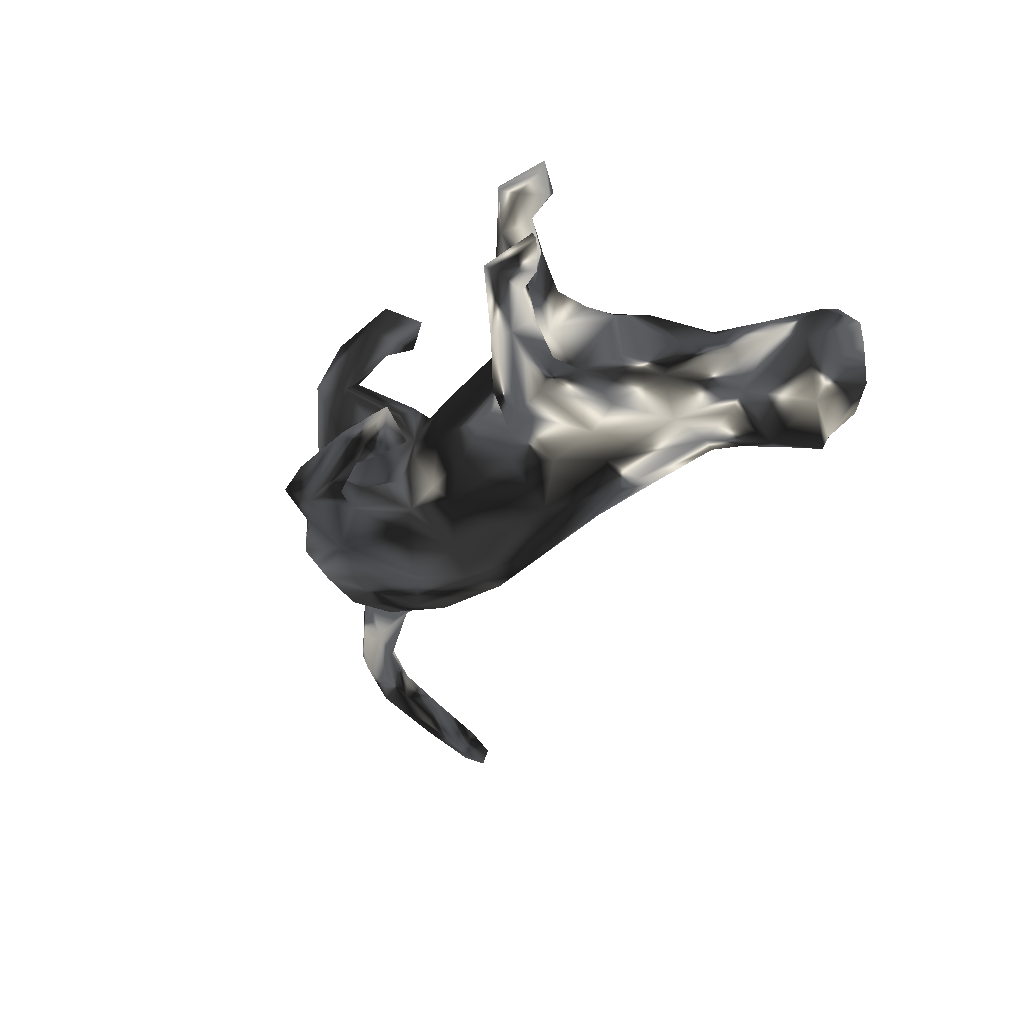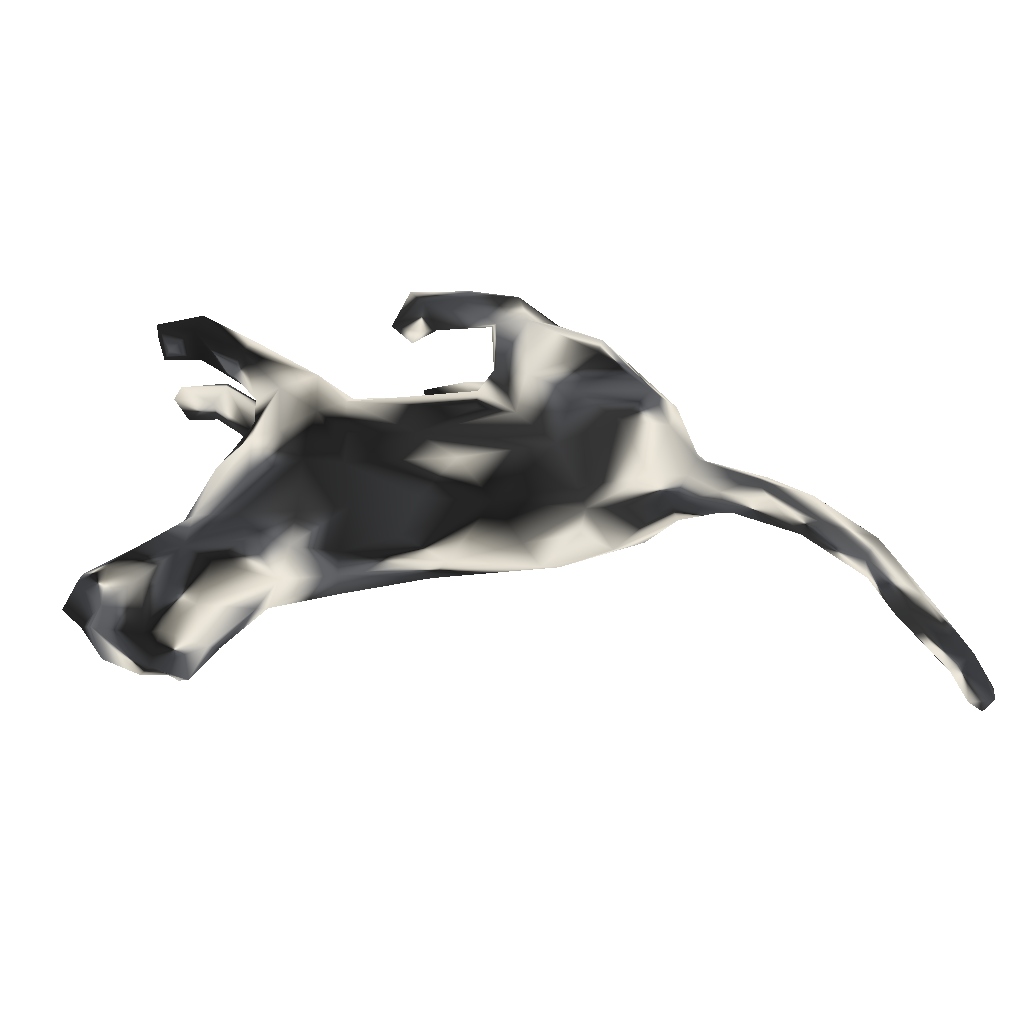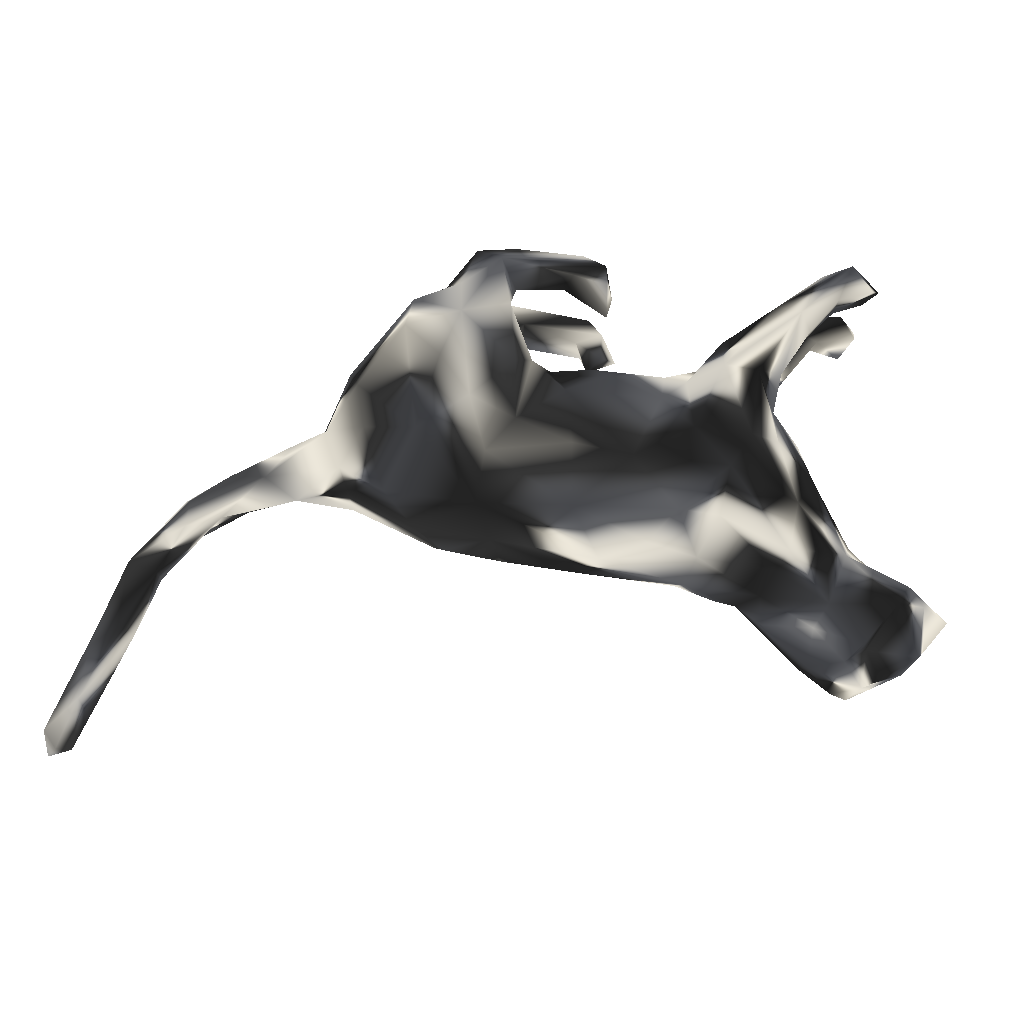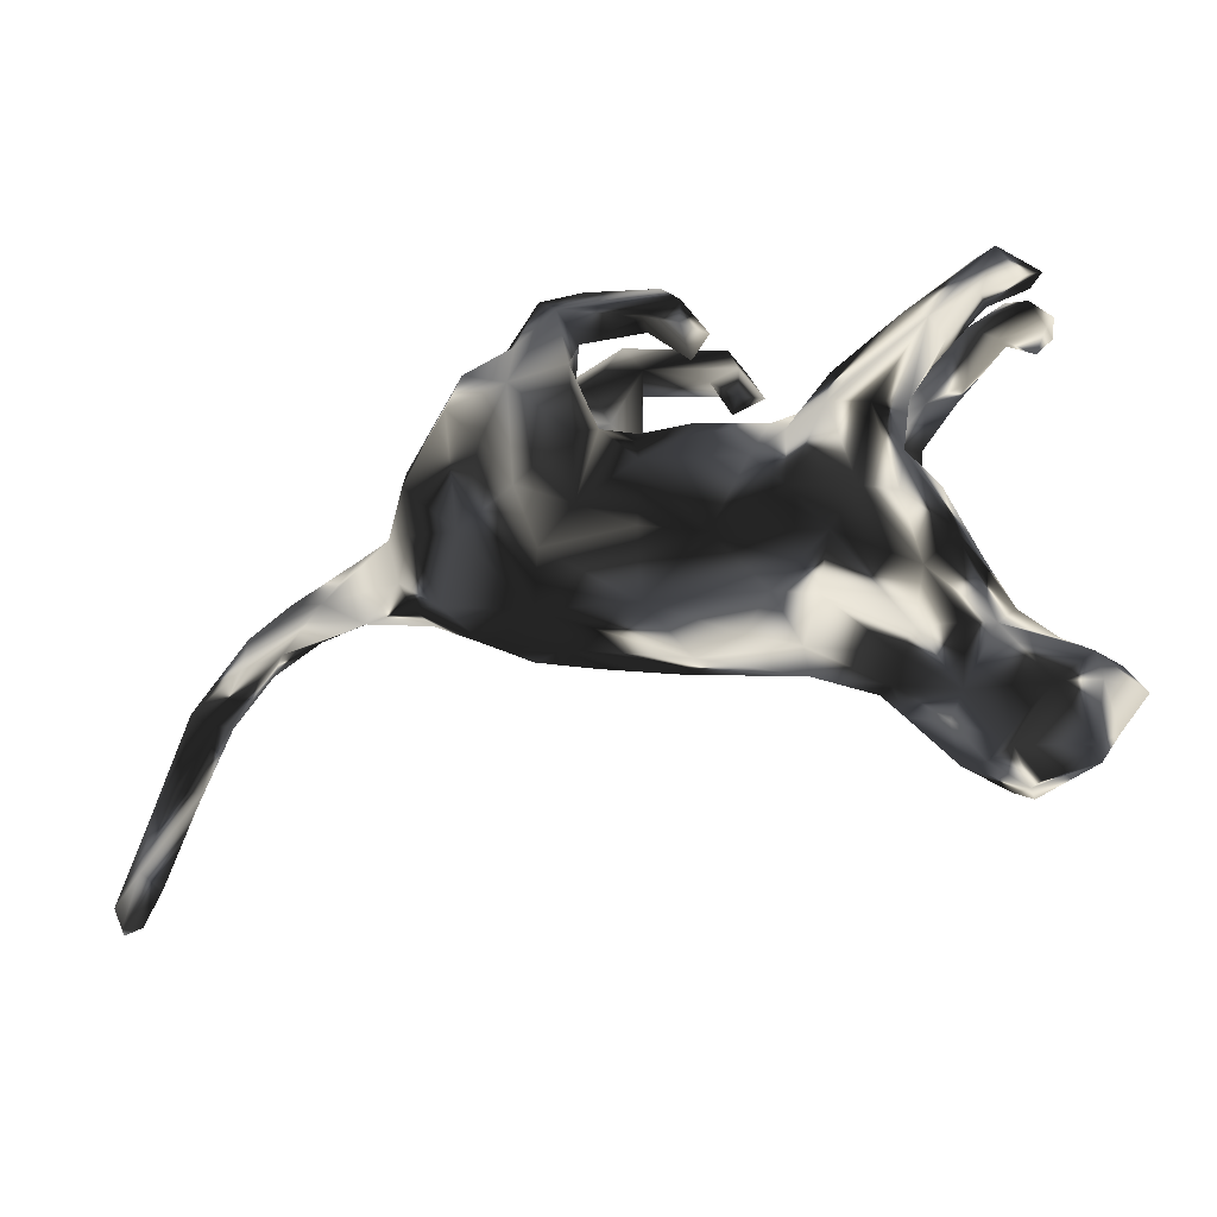
<metadata>
{"format":"obj","ext":"obj","renderer":"f3d","projection":"perspective","resolution":1024,"background":"white","views":[{"elev":-39.9,"azim":-125.3,"up":"+Z"},{"elev":-43.5,"azim":2.5,"up":"+Y"},{"elev":-19.3,"azim":171.9,"up":"+Y"},{"elev":-14.7,"azim":-164.8,"up":"+Y"}]}
</metadata>
<code>
v 0.7833 -0.4379 0.003195
v 0.7644 -0.4662 -0.009592
v 0.7377 -0.3958 -0.01951
v 0.7763 -0.4713 0.02151
v 0.7604 -0.3925 0.02496
v 0.7464 -0.4092 0.03524
v 0.722 -0.2869 0.01053
v 0.7276 -0.3171 -0.01286
v 0.7434 -0.4636 0.007977
v 0.7031 -0.2896 0.03148
v 0.6902 -0.2903 -0.02236
v 0.7231 -0.4142 0.01872
v 0.6558 -0.1748 0.0288
v 0.681 -0.1891 -0.01023
v 0.6655 -0.2936 6.3e-05
v 0.6809 -0.3068 0.02185
v 0.5979 -0.09824 -0.02511
v 0.6334 -0.2045 0.01996
v 0.6399 -0.2076 -0.02027
v 0.5716 -0.08166 0.02517
v 0.604 -0.08974 0.002304
v 0.6033 -0.1377 -0.02878
v 0.5805 -0.137 0.02437
v 0.5415 -0.05577 -0.02256
v 0.5078 -0.03236 0.01684
v 0.5129 -0.09522 0.0217
v 0.5518 -0.1189 -0.01838
v 0.4495 -3.6e-05 -0.01746
v 0.4921 -0.05865 -0.03437
v 0.4868 -0.05145 0.03232
v 0.4317 -0.06701 0.02535
v 0.4055 0.03156 0.008577
v 0.384 -0.04163 -0.04519
v 0.403 0.01879 -0.03478
v 0.3723 0.1017 -0.05593
v 0.4033 -0.005512 0.03436
v 0.3225 0.1543 -0.00241
v 0.4439 -0.08174 -0.002471
v 0.3771 0.08782 0.0539
v 0.3711 -0.07114 -0.03042
v 0.3637 0.0708 -0.09436
v 0.3531 0.004937 -0.09355
v 0.3585 -0.0846 0.01976
v 0.2923 0.2041 -0.04737
v 0.3621 0.02018 0.08264
v 0.3854 -0.0471 0.04163
v 0.2981 0.1575 -0.1247
v 0.2366 0.2267 0.06726
v 0.3097 0.1791 0.0613
v 0.2383 0.2352 -0.07959
v 0.3206 -0.08206 -0.06616
v 0.2806 -0.002856 -0.1215
v 0.2835 0.2098 -0.1021
v 0.3364 0.07514 0.1041
v 0.2582 0.1417 0.1258
v 0.222 0.1841 -0.02993
v 0.1958 0.247 -0.06172
v 0.2309 0.1888 0.01882
v 0.3271 -0.07149 0.06716
v 0.1867 0.3043 -0.08775
v 0.2654 0.1899 0.1071
v 0.1505 0.2231 0.1244
v 0.2312 -0.1257 0.05897
v 0.1888 0.2389 0.1002
v 0.2127 0.2404 -0.1049
v 0.2155 0.1851 -0.1278
v 0.2208 -0.104 0.0842
v 0.2035 0.04768 -0.1353
v 0.2872 0.000523 0.1157
v 0.2472 0.109 -0.1352
v 0.2708 -0.1263 -0.03187
v 0.1612 0.2357 0.05719
v 0.1776 -0.02955 -0.1146
v 0.1367 0.276 0.1268
v 0.2194 0.04743 0.1328
v 0.1541 0.279 -0.1201
v 0.1269 0.3115 -0.08763
v 0.147 0.1918 -0.05442
v 0.1799 0.1458 0.003732
v 0.1402 0.2682 -0.05969
v 0.191 -0.04083 0.1112
v 0.1396 0.2091 -0.1113
v 0.1295 0.1823 0.05136
v 0.1004 0.128 0.113
v 0.05935 0.296 0.1254
v 0.0999 0.2361 0.1075
v 0.04423 0.261 -0.1134
v 0.09517 0.1605 0.0771
v 0.1473 0.09639 0.1259
v 0.1328 0.1161 -0.1161
v 0.2215 -0.141 0.02073
v 0.129 0.2375 -0.09844
v 0.133 0.1329 -0.02361
v 0.1214 0.2983 0.08275
v 0.1048 0.1239 -0.09605
v 0.08846 0.1339 0.03234
v 0.1307 0.03356 0.1063
v 0.1319 0.02528 -0.1085
v 0.09106 0.263 0.0771
v 0.1363 -0.1552 0.01924
v 0.04366 0.2654 0.1374
v -0.005566 0.244 -0.1207
v -0.01149 0.2418 0.1513
v 0.02418 0.3035 -0.09327
v -0.01903 -0.0164 0.1193
v 0.004737 0.2424 0.09241
v 0.1619 -0.1435 -0.0468
v 0.03807 0.2868 -0.06255
v -0.005768 0.2771 -0.1176
v 0.07085 0.1173 0.07507
v 0.06412 0.1116 -0.07282
v 0.04925 0.2579 -0.06461
v 0.07408 0.1404 -0.01763
v 0.188 -0.1037 -0.09313
v 0.09611 -0.1282 0.08345
v -0.02748 0.2549 -0.04777
v -0.0338 0.2176 0.0884
v -0.004446 0.1332 0.05009
v -0.01139 0.2079 -0.08221
v 0.04984 -0.01188 -0.1175
v -0.01792 0.2893 0.1057
v -0.03386 0.2713 0.1482
v 0.02468 -0.1726 0.003805
v -0.01875 0.2049 0.1233
v 0.04941 -0.1039 -0.1028
v -0.01619 0.1139 -0.07654
v -0.03972 -0.02817 -0.1228
v 0.04474 -0.06677 0.1146
v -0.03609 0.2555 0.08449
v -0.06377 0.2228 0.1209
v -0.002425 -0.1641 -0.04157
v 0.06882 0.05886 0.09498
v 0.001527 0.1444 -0.02841
v 0.05448 0.08199 -0.09182
v -0.01383 -0.1216 0.0883
v -0.1044 0.1247 -0.05866
v -0.139 0.1324 0.007836
v -0.1254 0.1231 0.0613
v -0.06869 -0.1449 -0.07111
v -0.04084 -0.1603 0.05021
v -0.08828 0.0697 -0.1063
v -0.1097 -0.1008 -0.1002
v -0.1325 -0.1765 0.03682
v -0.1204 -0.006236 0.1114
v -0.1304 0.1041 -0.09193
v -0.1847 0.1281 -0.1128
v -0.1292 0.07497 0.1008
v -0.1759 0.1322 0.1053
v -0.1873 0.172 -0.09123
v -0.207 0.1884 0.06836
v -0.1233 -0.06672 0.1102
v -0.1119 -0.1314 0.08604
v -0.1689 0.1396 -0.06421
v -0.1698 0.03928 0.1177
v -0.2248 0.003155 0.1154
v -0.222 0.01678 -0.1188
v -0.3002 0.1984 0.09903
v -0.2622 0.2271 -0.06932
v -0.2238 0.109 -0.02771
v -0.1352 0.02414 -0.1156
v -0.2899 0.2379 0.08897
v -0.1865 -0.03675 -0.1221
v -0.1431 -0.1648 -0.07067
v -0.2069 0.1419 0.0411
v -0.1839 -0.06386 0.118
v -0.1705 -0.1113 -0.109
v -0.2329 0.105 0.1067
v -0.2599 0.1822 -0.04491
v -0.2509 0.1223 -0.04055
v -0.2388 0.1243 -0.1089
v -0.2006 -0.189 0.0662
v -0.342 0.2662 0.04458
v -0.2858 0.1672 0.03961
v -0.2811 0.1302 -0.08228
v -0.2354 0.1035 0.02772
v -0.1888 -0.1479 0.09616
v -0.3542 0.2747 -0.04394
v -0.2753 0.1163 0.07274
v -0.3112 0.2265 -0.1073
v -0.268 0.01379 -0.096
v -0.3185 0.174 0.07663
v -0.2654 -0.07591 0.1032
v -0.2712 0.0745 -0.06389
v -0.138 -0.1868 -0.003573
v -0.2769 0.2378 -0.09534
v -0.2937 -0.08076 -0.09614
v -0.2722 0.05999 0.07646
v -0.3733 0.2936 0.09519
v -0.3742 0.2541 -0.09835
v -0.3296 0.2038 -0.08611
v -0.3073 0.1808 -0.05535
v -0.3372 0.1964 0.05865
v -0.244 -0.2123 -0.04403
v -0.2595 -0.1828 -0.0784
v -0.3131 0.02958 -0.04195
v -0.31 0.03746 0.03902
v -0.2795 -0.1532 -0.08839
v -0.2747 -0.143 0.09014
v -0.3956 0.3071 -0.1113
v -0.2544 -0.2453 -0.006712
v -0.2684 0.008007 0.09545
v -0.2201 -0.2107 0.01736
v -0.3596 0.3074 -0.0671
v -0.3879 0.3027 0.06647
v -0.3754 0.2496 -0.05862
v -0.3259 -0.02154 0.06082
v -0.3841 0.256 0.09793
v -0.3796 0.2461 0.04275
v -0.4289 0.2749 -0.04244
v -0.3296 -0.03295 -0.0598
v -0.3555 -0.05342 -0.003384
v -0.2617 -0.1829 0.07702
v -0.374 -0.1064 0.02811
v -0.4234 0.233 0.07585
v -0.4199 0.2912 0.03746
v -0.3265 -0.2926 0.06184
v -0.4256 0.2653 -0.1095
v -0.4487 0.2763 0.06446
v -0.4471 0.2818 -0.07502
v -0.3386 -0.1502 -0.07958
v -0.4425 0.2624 0.1059
v -0.4408 0.2538 0.03746
v -0.3467 -0.1253 0.06874
v -0.3342 -0.234 -0.09152
v -0.3071 -0.2269 0.08
v -0.3927 -0.1213 -0.0156
v -0.3151 -0.2657 -0.06981
v -0.3494 -0.206 0.08993
v -0.3195 -0.3097 -0.01251
v -0.3782 -0.2973 -0.1035
v -0.4002 -0.2693 0.09821
v -0.3886 -0.3013 -0.08557
v -0.3742 -0.1486 -0.06178
v -0.3622 -0.2973 0.1017
v -0.3735 -0.3324 0.05362
v -0.4565 -0.2396 0.08626
v -0.3566 -0.3171 -0.07811
v -0.4828 -0.18 -0.02037
v -0.4003 -0.3401 -0.01713
v -0.4194 -0.175 0.0626
v -0.3978 -0.3407 0.05691
v -0.4409 -0.1553 0.006539
v -0.4399 -0.2293 -0.09022
v -0.4199 -0.3337 -0.04304
v -0.4809 -0.2979 -0.04825
v -0.4606 -0.2938 0.06719
v -0.512 -0.1915 0.01976
v -0.4809 -0.3043 0.03256
v -0.5113 -0.2267 0.0404
v -0.4925 -0.2223 -0.05352
v -0.5061 -0.2766 -0.000425
v -0.5424 -0.2328 -0.01106
f 106 124 117
f 62 61 64
f 154 148 167
f 148 157 167
f 147 148 154
f 144 147 154
f 105 132 147
f 144 154 151
f 165 155 182
f 81 105 128
f 101 122 103
f 106 103 124
f 122 121 130
f 103 122 130
f 62 64 74
f 62 74 86
f 62 86 84
f 74 101 86
f 117 124 130
f 124 103 130
f 61 62 55
f 89 62 84
f 89 55 62
f 155 154 167
f 55 89 75
f 105 147 144
f 54 55 75
f 75 89 81
f 81 89 97
f 151 105 144
f 165 151 154
f 165 154 155
f 69 54 75
f 69 75 81
f 151 128 105
f 115 135 140
f 115 128 135
f 115 81 128
f 67 81 115
f 69 81 67
f 67 59 69
f 45 69 59
f 228 223 240
f 198 223 228
f 198 228 212
f 212 176 198
f 152 165 176
f 135 151 152
f 135 128 151
f 198 182 223
f 176 165 198
f 165 182 198
f 152 151 165
f 81 97 105
f 45 54 69
f 45 39 54
f 223 201 206
f 182 201 223
f 182 155 201
f 97 132 105
f 132 110 147
f 39 49 54
f 46 45 59
f 53 66 65
f 145 146 149
f 76 82 92
f 76 66 82
f 65 66 76
f 170 174 179
f 179 146 170
f 185 149 146
f 116 102 119
f 116 109 102
f 102 87 119
f 109 87 102
f 76 87 109
f 76 92 87
f 60 76 77
f 60 65 76
f 185 146 179
f 104 76 109
f 77 76 104
f 199 179 189
f 185 179 199
f 199 189 217
f 203 185 199
f 143 140 152
f 152 171 143
f 241 231 246
f 94 121 85
f 86 103 106
f 225 212 228
f 228 240 236
f 140 135 152
f 152 176 171
f 212 171 176
f 225 228 234
f 234 228 231
f 231 228 236
f 246 231 236
f 63 59 67
f 63 67 115
f 216 225 234
f 235 216 234
f 86 99 88
f 241 234 231
f 235 234 241
f 101 85 122
f 85 121 122
f 74 85 101
f 103 86 101
f 25 28 36
f 237 232 230
f 227 237 230
f 243 230 232
f 224 230 243
f 51 114 52
f 42 51 52
f 166 163 194
f 197 166 194
f 142 163 166
f 125 139 142
f 127 125 142
f 120 73 125
f 73 114 125
f 52 114 73
f 68 52 73
f 162 197 186
f 162 166 197
f 162 142 166
f 120 125 127
f 127 142 162
f 173 181 192
f 173 178 181
f 172 192 208
f 172 173 192
f 164 173 172
f 150 164 172
f 208 214 222
f 215 222 218
f 215 208 222
f 172 208 215
f 204 172 215
f 3 2 9
f 2 4 9
f 2 1 4
f 1 2 3
f 9 12 3
f 15 12 16
f 3 12 15
f 8 3 11
f 1 3 8
f 7 1 8
f 11 3 15
f 14 8 11
f 7 8 14
f 19 11 15
f 19 15 18
f 14 11 19
f 18 23 27
f 22 19 27
f 19 18 27
f 14 19 22
f 98 73 120
f 68 73 98
f 70 52 68
f 41 52 47
f 41 42 52
f 156 162 186
f 160 127 162
f 134 98 120
f 219 199 217
f 104 108 77
f 189 179 190
f 60 50 65
f 92 112 87
f 87 112 119
f 158 149 185
f 190 179 174
f 92 82 80
f 205 177 209
f 177 203 209
f 203 199 219
f 203 219 209
f 217 205 219
f 205 209 219
f 203 158 185
f 177 158 203
f 189 205 217
f 108 104 116
f 104 109 116
f 168 158 177
f 168 177 191
f 191 177 205
f 191 205 190
f 189 190 205
f 57 60 80
f 80 60 77
f 80 77 108
f 112 80 108
f 112 108 116
f 119 112 116
f 153 149 158
f 153 158 168
f 190 174 191
f 57 50 60
f 80 78 57
f 92 80 112
f 153 145 149
f 47 52 70
f 180 156 186
f 160 162 156
f 141 127 160
f 134 127 141
f 134 120 127
f 95 98 134
f 95 90 98
f 68 98 90
f 66 68 90
f 66 70 68
f 47 35 41
f 170 156 180
f 146 156 170
f 156 146 160
f 146 145 160
f 145 141 160
f 126 134 141
f 96 118 110
f 82 66 90
f 47 70 66
f 53 47 66
f 35 47 53
f 36 45 46
f 46 30 36
f 30 25 36
f 236 247 249
f 240 247 236
f 36 32 39
f 240 242 247
f 240 213 242
f 223 213 240
f 36 39 45
f 206 213 223
f 49 39 37
f 206 211 213
f 196 211 206
f 96 113 118
f 83 96 88
f 79 96 83
f 58 79 83
f 49 37 48
f 187 175 196
f 187 178 175
f 164 137 175
f 138 137 164
f 138 118 137
f 118 133 137
f 58 83 72
f 48 58 72
f 173 175 178
f 164 175 173
f 249 247 252
f 242 238 247
f 79 93 96
f 175 183 196
f 175 137 159
f 17 14 22
f 14 17 21
f 27 23 26
f 29 22 27
f 17 22 29
f 244 239 248
f 29 27 38
f 27 26 38
f 24 17 29
f 21 17 24
f 7 14 13
f 16 18 15
f 1 7 5
f 10 13 18
f 7 13 10
f 16 10 18
f 5 7 10
f 5 10 6
f 6 10 16
f 6 16 12
f 1 5 4
f 4 5 6
f 4 6 9
f 9 6 12
f 204 188 172
f 207 188 221
f 218 204 215
f 188 204 221
f 221 204 218
f 221 218 222
f 161 172 188
f 157 161 188
f 157 188 207
f 192 207 208
f 208 207 214
f 207 221 214
f 214 221 222
f 74 94 85
f 161 150 172
f 181 157 207
f 192 181 207
f 94 74 48
f 94 48 72
f 245 248 251
f 244 248 245
f 193 202 200
f 123 184 131
f 184 123 143
f 107 100 123
f 107 91 100
f 71 91 107
f 40 43 71
f 40 38 43
f 38 31 43
f 33 38 40
f 29 38 33
f 28 24 29
f 25 24 28
f 21 24 25
f 184 202 193
f 131 184 163
f 250 251 252
f 237 229 239
f 131 107 123
f 40 71 51
f 97 110 132
f 97 84 110
f 97 89 84
f 54 61 55
f 54 49 61
f 206 201 196
f 187 196 201
f 167 187 201
f 155 167 201
f 118 138 147
f 147 110 118
f 84 96 110
f 84 88 96
f 167 178 187
f 148 138 150
f 148 147 138
f 86 88 84
f 61 48 64
f 61 49 48
f 178 157 181
f 167 157 178
f 148 161 157
f 138 164 150
f 99 83 88
f 72 83 99
f 94 72 99
f 148 150 161
f 129 117 130
f 121 129 130
f 129 106 117
f 99 106 129
f 99 86 106
f 64 48 74
f 121 99 129
f 121 94 99
f 28 29 34
f 238 252 247
f 36 28 32
f 28 34 32
f 238 250 252
f 233 238 242
f 242 226 233
f 213 226 242
f 39 35 37
f 32 34 35
f 39 32 35
f 224 227 230
f 142 139 163
f 51 33 40
f 33 51 42
f 114 131 125
f 125 131 139
f 139 131 163
f 163 193 194
f 227 193 200
f 194 193 224
f 194 224 197
f 193 227 224
f 245 243 232
f 243 245 250
f 250 245 251
f 51 71 114
f 114 71 107
f 114 107 131
f 227 200 229
f 232 244 245
f 227 229 237
f 232 239 244
f 237 239 232
f 159 168 169
f 213 211 226
f 211 210 226
f 211 195 210
f 37 35 44
f 195 211 196
f 183 195 196
f 96 93 113
f 56 93 79
f 58 56 79
f 58 44 56
f 48 37 58
f 58 37 44
f 159 183 175
f 137 133 136
f 118 113 133
f 93 56 78
f 163 184 193
f 29 33 34
f 18 13 23
f 23 13 20
f 13 21 20
f 239 241 248
f 241 246 248
f 239 235 241
f 229 235 239
f 229 216 235
f 229 200 216
f 38 26 31
f 26 23 30
f 23 20 30
f 202 225 216
f 200 202 216
f 123 140 143
f 115 140 123
f 123 100 115
f 63 115 100
f 91 63 100
f 91 71 63
f 71 43 63
f 43 59 63
f 31 46 43
f 31 30 46
f 26 30 31
f 20 25 30
f 246 236 249
f 251 246 249
f 202 212 225
f 202 171 212
f 184 171 202
f 143 171 184
f 43 46 59
f 251 249 252
f 13 14 21
f 20 21 25
f 238 243 250
f 34 33 42
f 41 34 42
f 233 243 238
f 186 220 233
f 35 34 41
f 210 233 226
f 210 186 233
f 180 186 210
f 195 183 210
f 183 180 210
f 183 170 180
f 136 126 141
f 82 90 95
f 111 134 126
f 141 145 136
f 186 197 220
f 197 224 220
f 220 224 233
f 233 224 243
f 169 168 191
f 169 191 174
f 137 153 159
f 159 153 168
f 174 170 183
f 183 169 174
f 50 44 53
f 50 53 65
f 44 50 56
f 50 57 56
f 56 57 78
f 78 80 82
f 133 126 136
f 136 145 153
f 137 136 153
f 159 169 183
f 35 53 44
f 78 82 95
f 93 78 95
f 93 95 113
f 113 95 111
f 111 95 134
f 113 111 133
f 133 111 126
f 248 246 251

</code>
